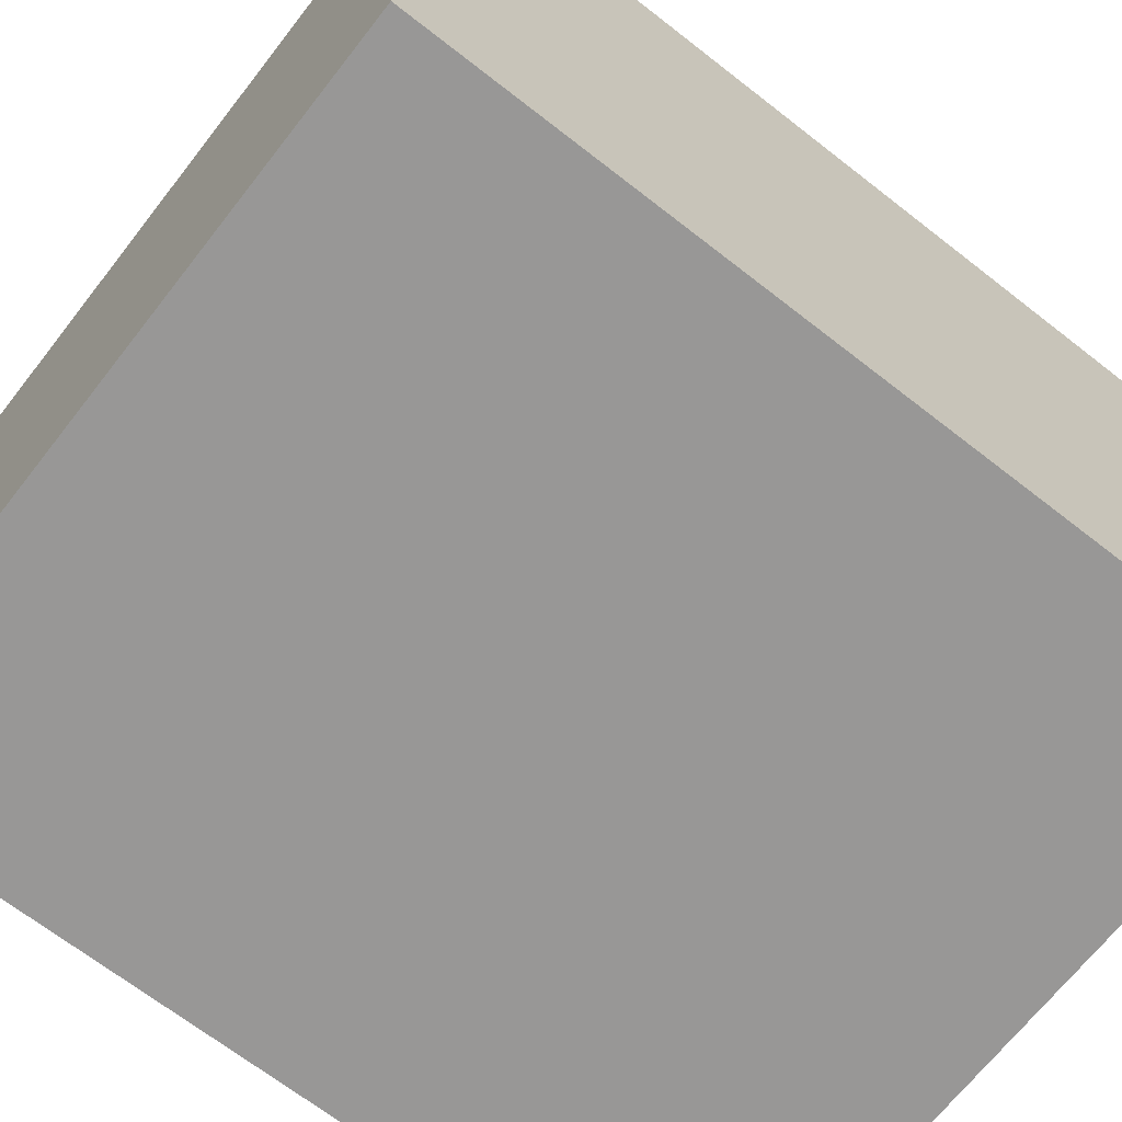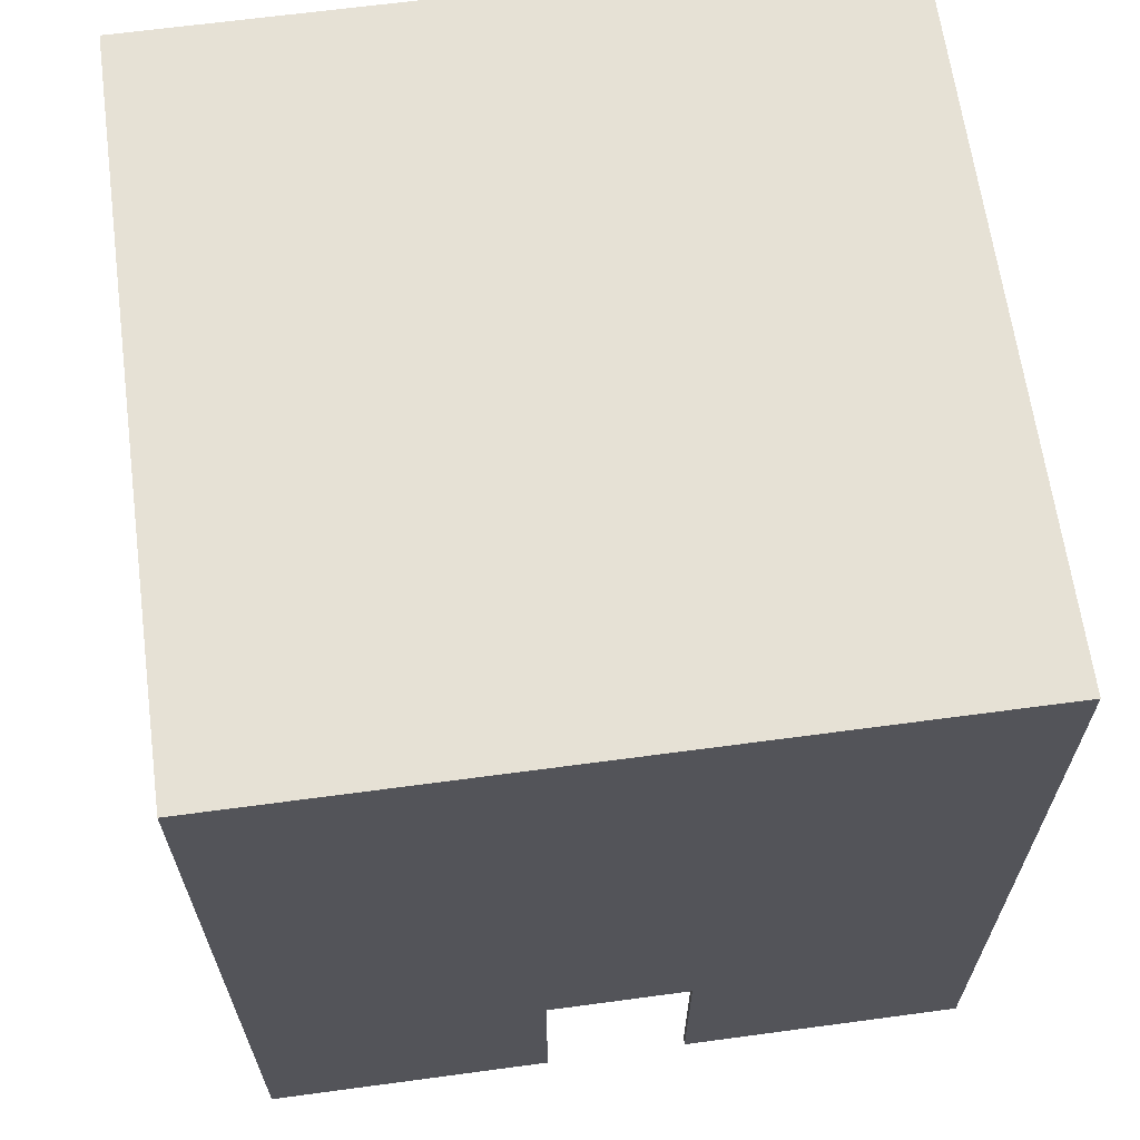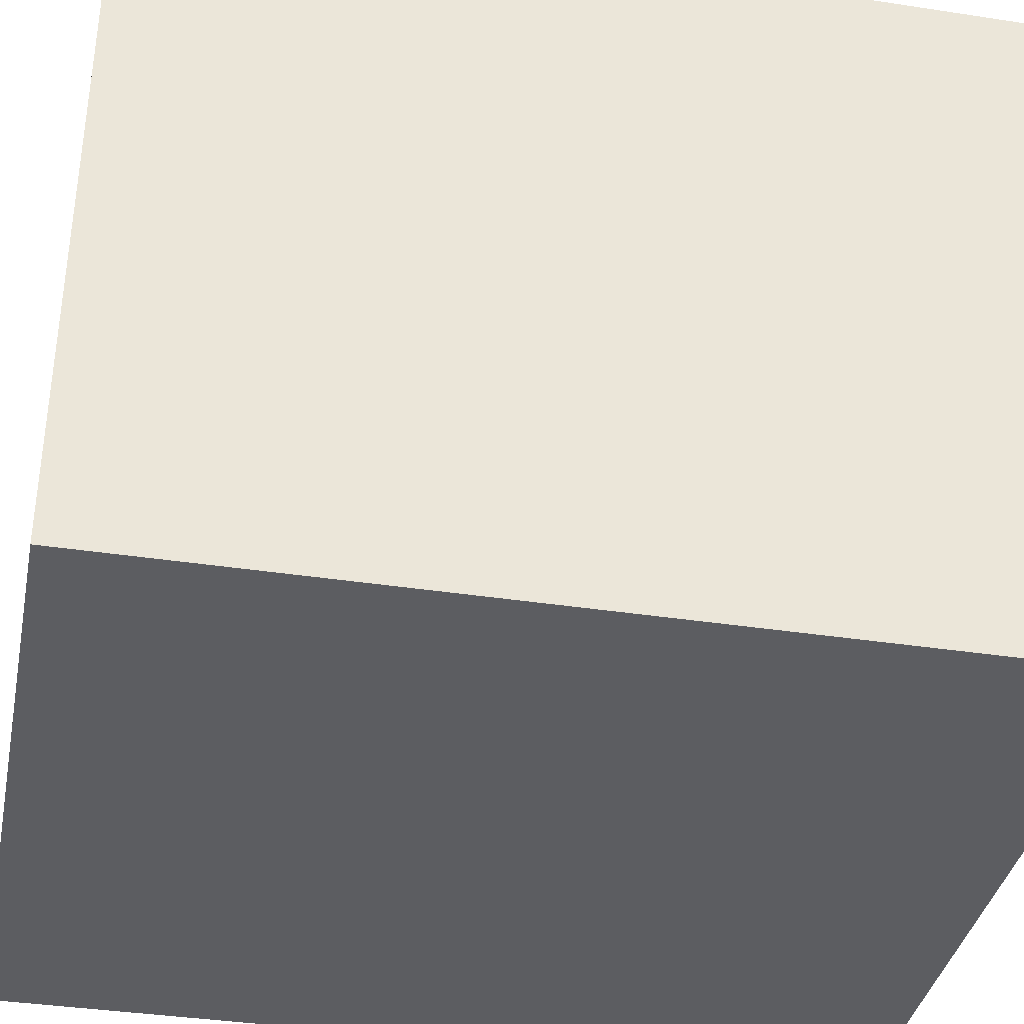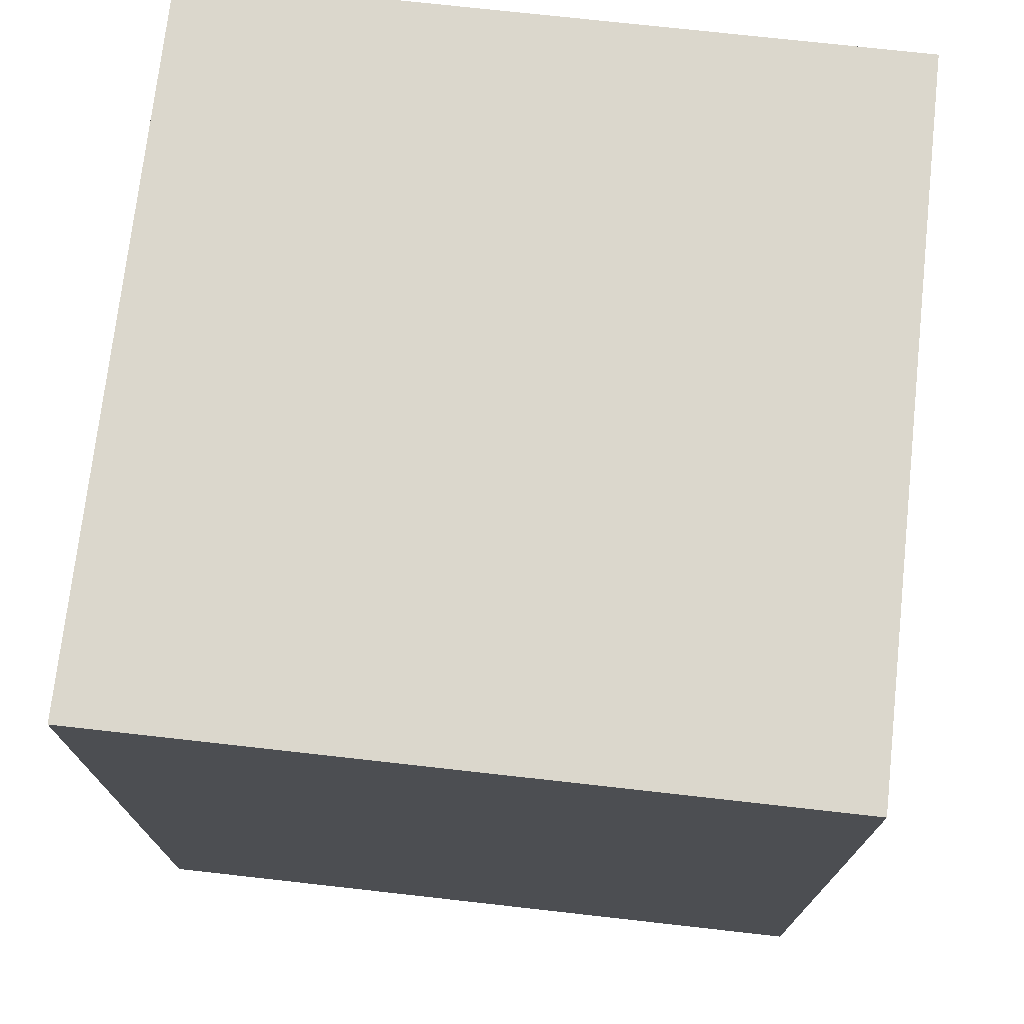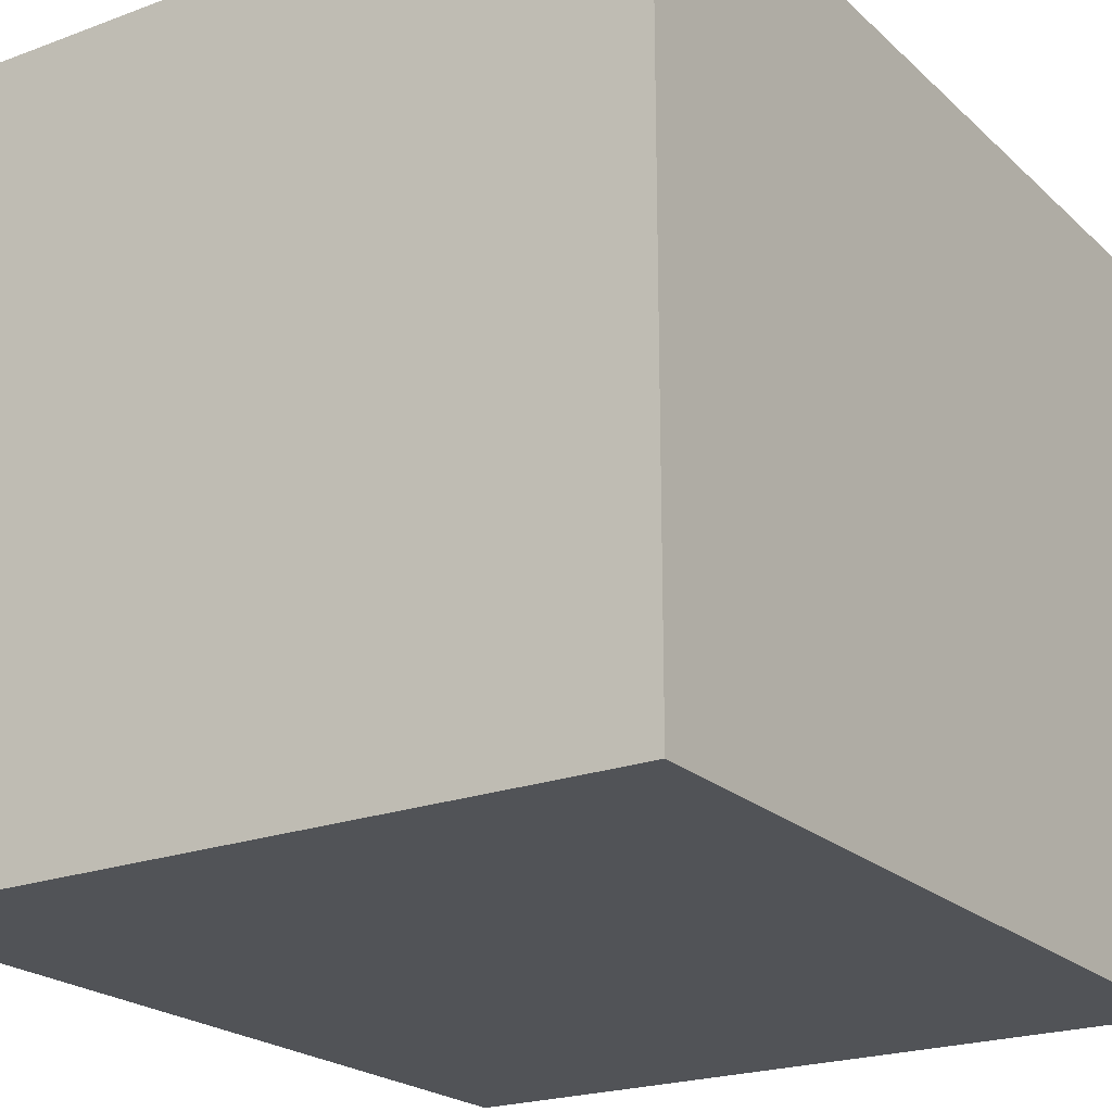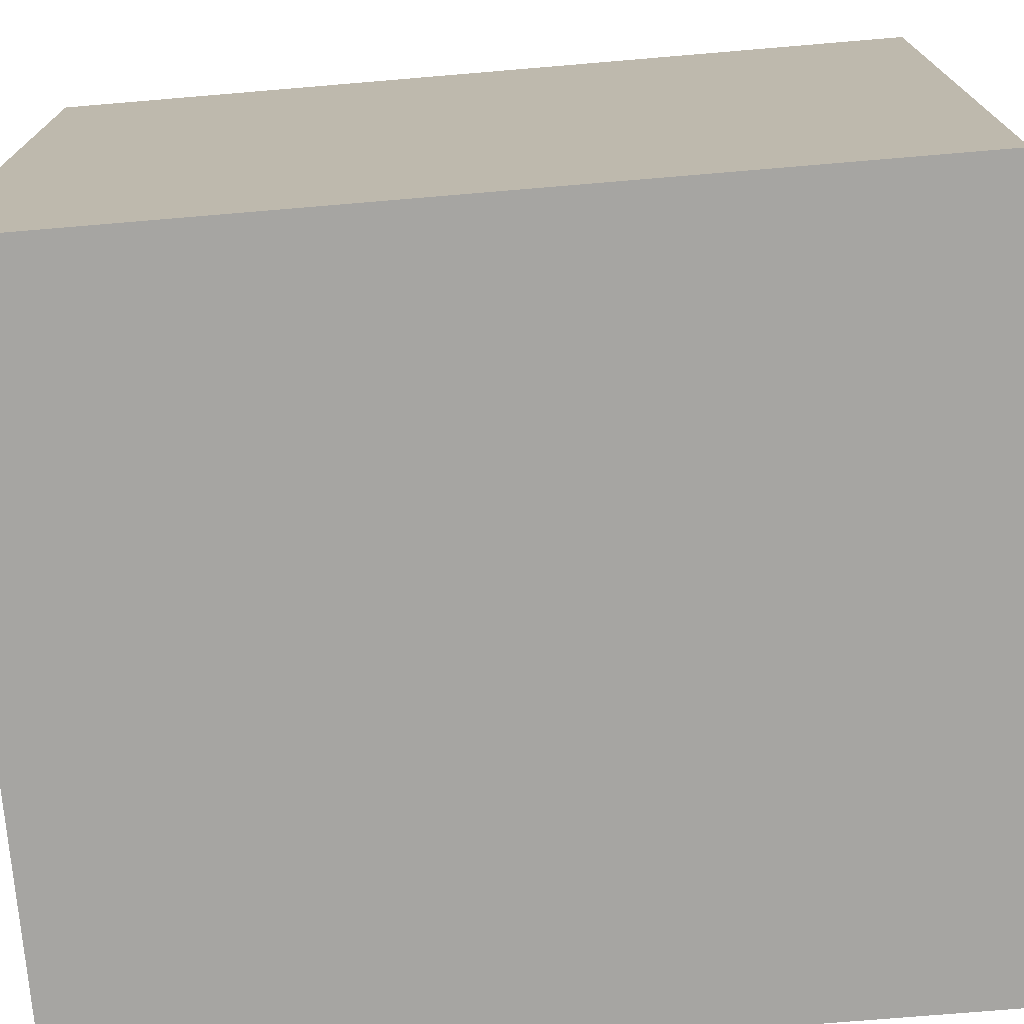
<metadata>
{"format":"obj","ext":"obj","renderer":"f3d","projection":"perspective","resolution":1024,"background":"white","views":[{"elev":-68.3,"azim":-128.0,"up":"+Z"},{"elev":64.8,"azim":-7.7,"up":"+Y"},{"elev":-37.2,"azim":78.8,"up":"+Z"},{"elev":73.3,"azim":-83.6,"up":"+Y"},{"elev":-21.8,"azim":-146.9,"up":"+Z"},{"elev":-73.7,"azim":-85.2,"up":"+Z"}]}
</metadata>
<code>
v -4.59 0 -0
v -0.918 0 -0
v -0.918 2.5 -0
v 0.918 2.5 -0
v 0.918 0 -0
v 4.59 0 -0
v 4.59 10.84 -0
v -4.59 10.84 -0
v -4.59 0 -9.18
v -4.59 10.84 -9.18
v -4.474 0 -9.091
v -4.474 0 -0.08874
v -0.918 0 -0.08874
v 0.918 0 -0.08874
v 4.474 0 -0.08874
v 4.59 0 -9.18
v 4.59 10.84 -9.18
v 4.474 0 -9.091
v -4.474 10.76 -9.091
v -4.474 10.76 -0.08874
v 0.918 2.5 -0.08874
v -0.918 2.5 -0.08874
v 4.474 10.76 -0.08874
v 4.474 10.76 -9.091
f 1 2 8
f 2 3 8
f 8 3 7
f 3 4 7
f 7 4 6
f 4 5 6
f 9 1 10
f 10 1 8
f 9 11 1
f 11 12 1
f 1 12 2
f 12 13 2
f 14 15 5
f 5 15 6
f 6 16 7
f 7 16 17
f 8 7 10
f 10 7 17
f 10 17 9
f 9 17 16
f 9 16 11
f 11 16 18
f 16 6 18
f 15 18 6
f 12 11 20
f 20 11 19
f 15 14 23
f 14 21 23
f 23 21 20
f 21 22 20
f 20 22 12
f 22 13 12
f 18 15 24
f 24 15 23
f 11 18 19
f 19 18 24
f 20 19 23
f 23 19 24
f 4 21 5
f 5 21 14
f 3 22 4
f 4 22 21
f 22 3 13
f 13 3 2

</code>
